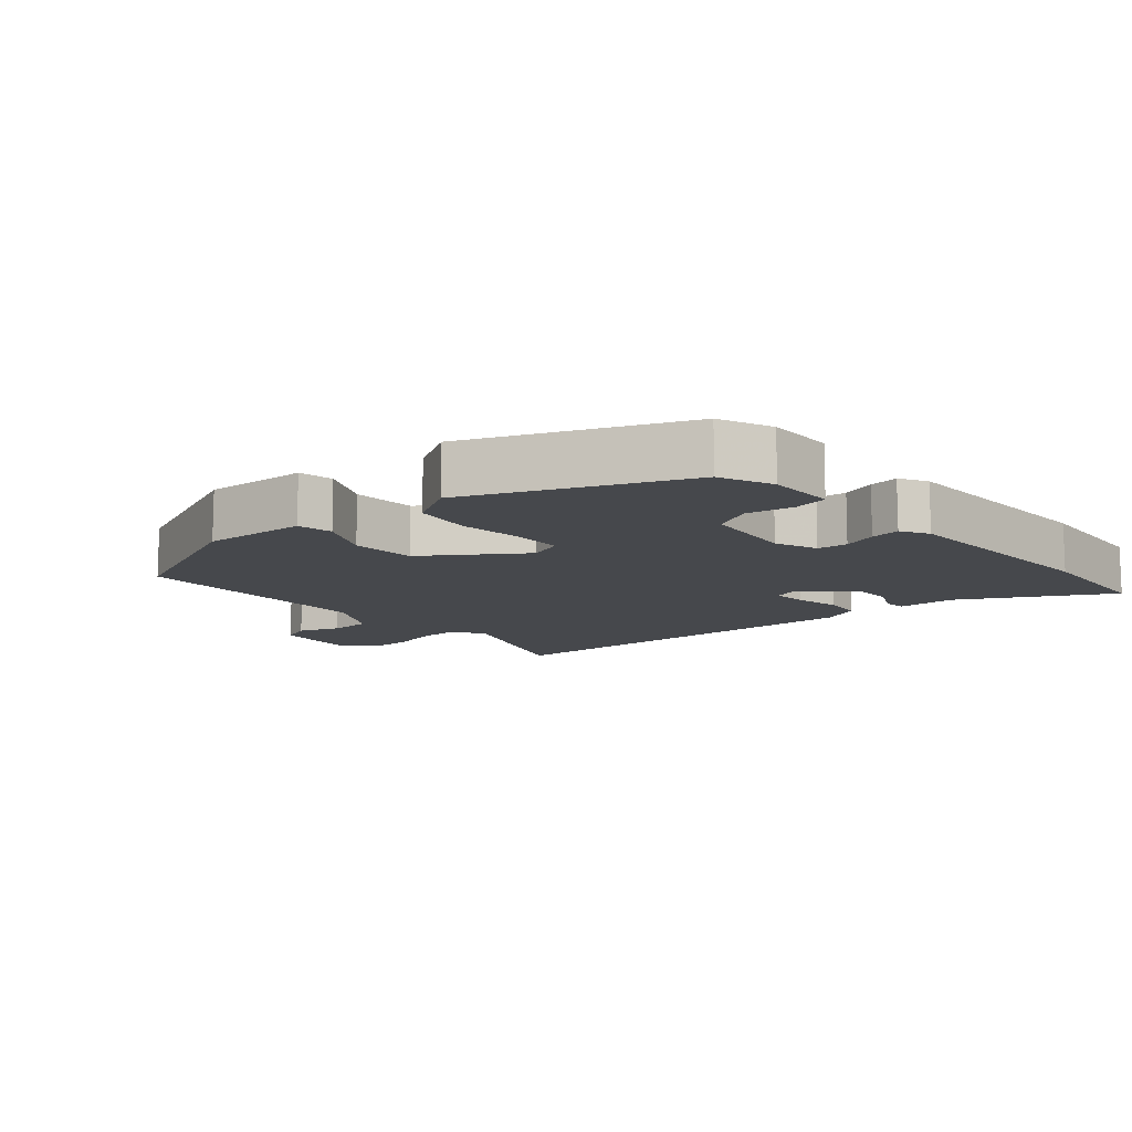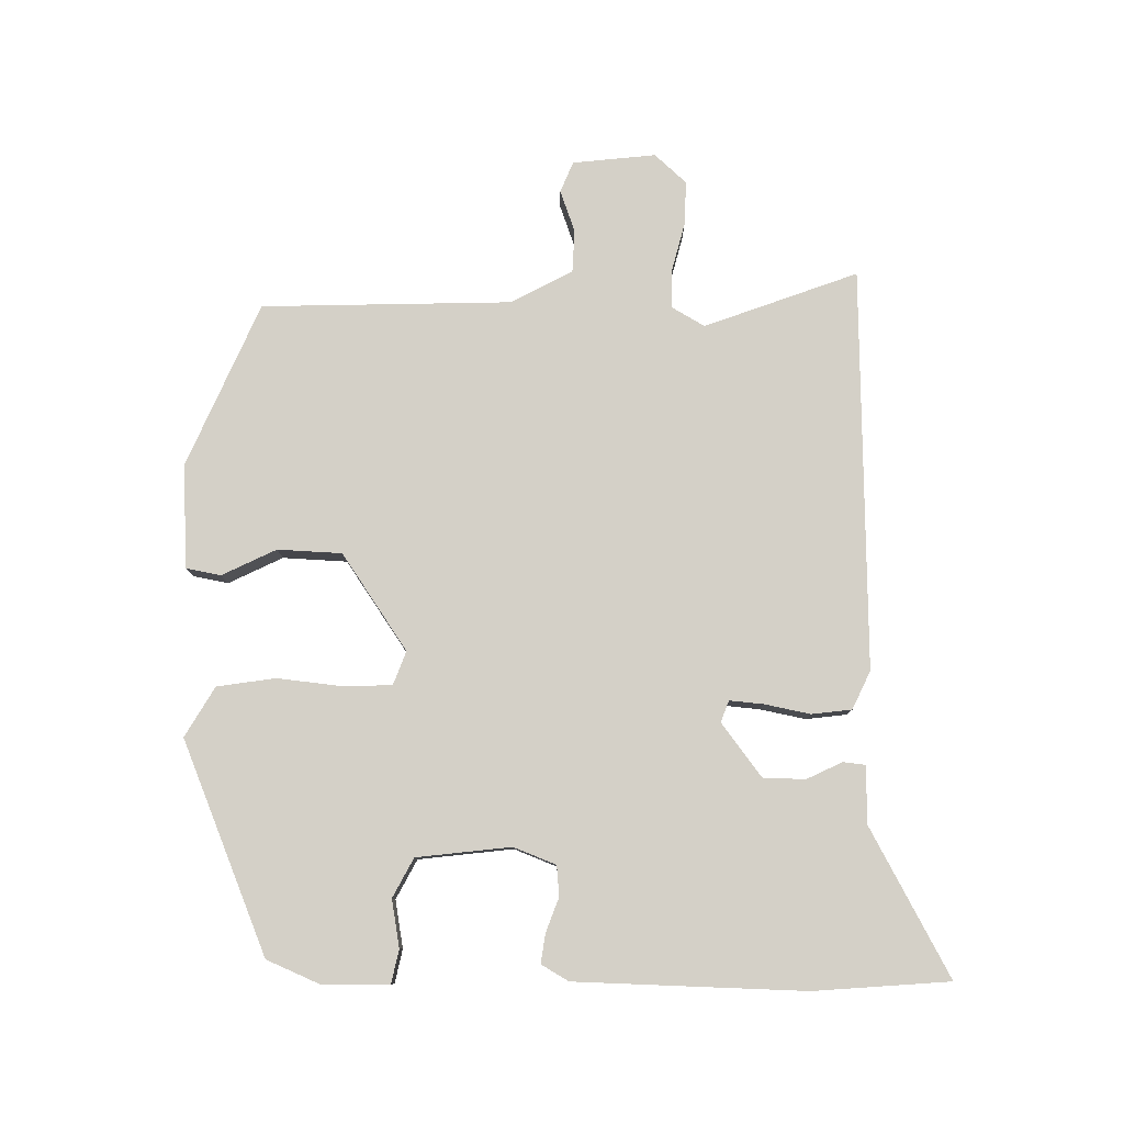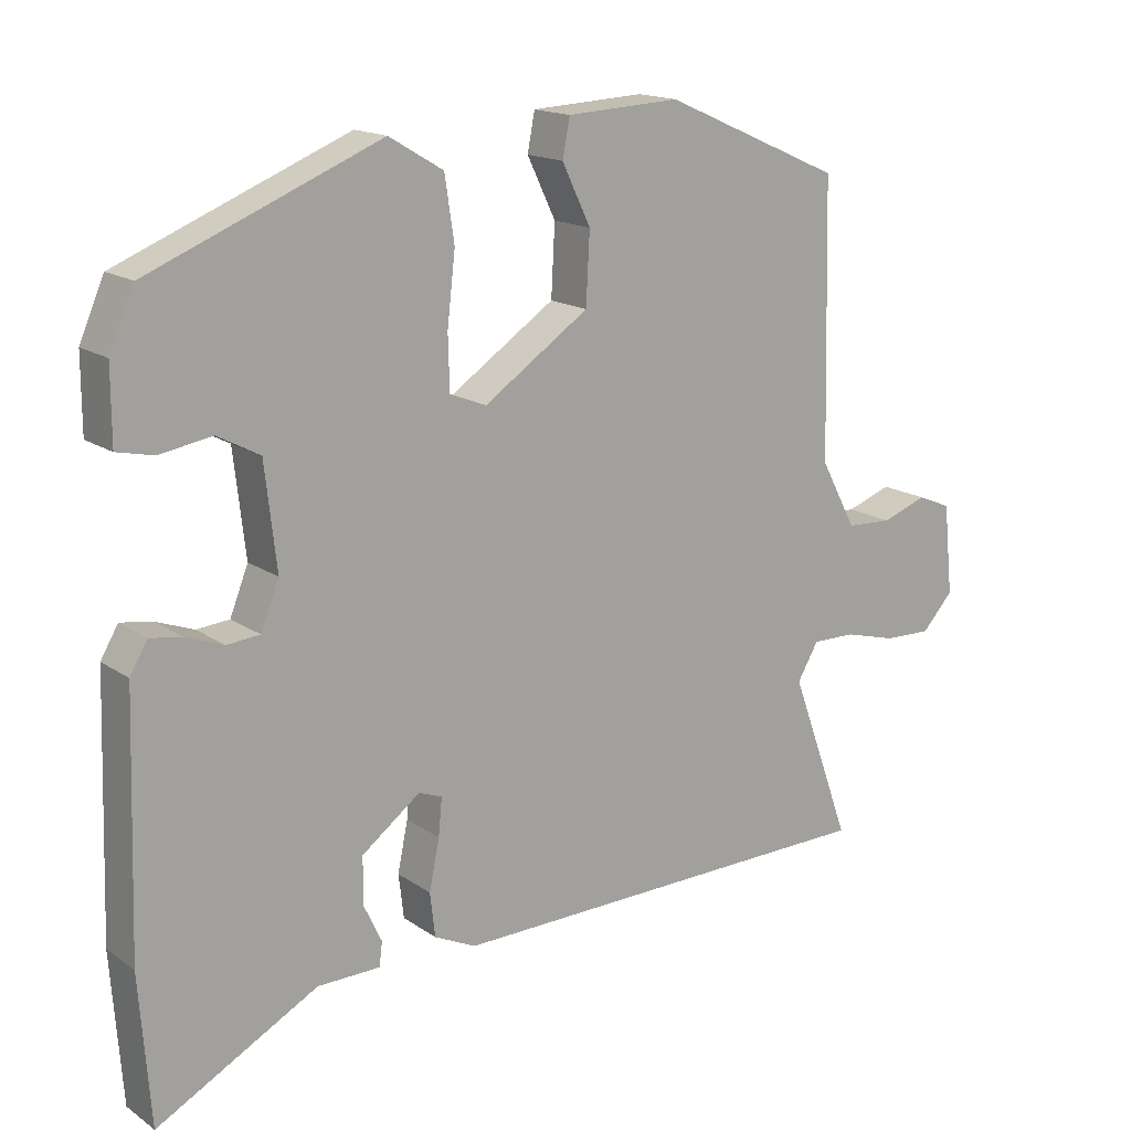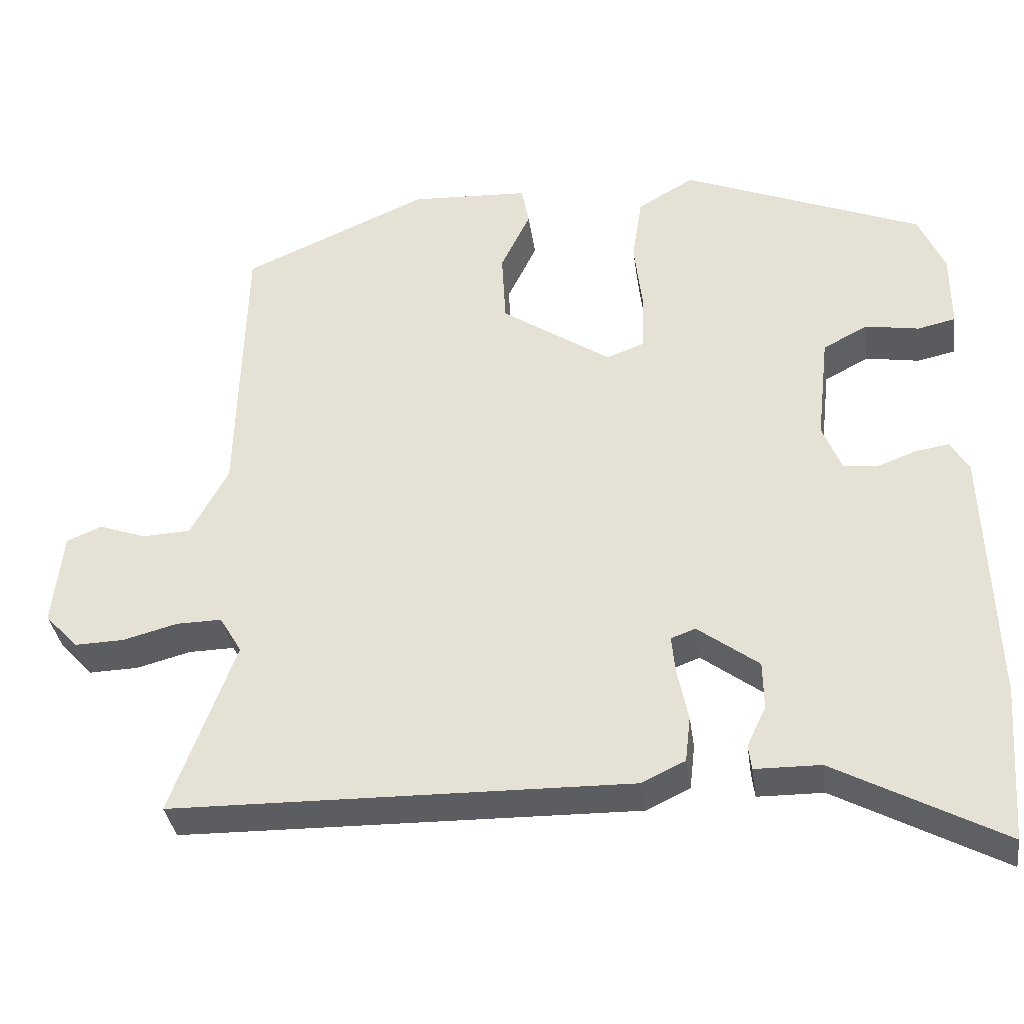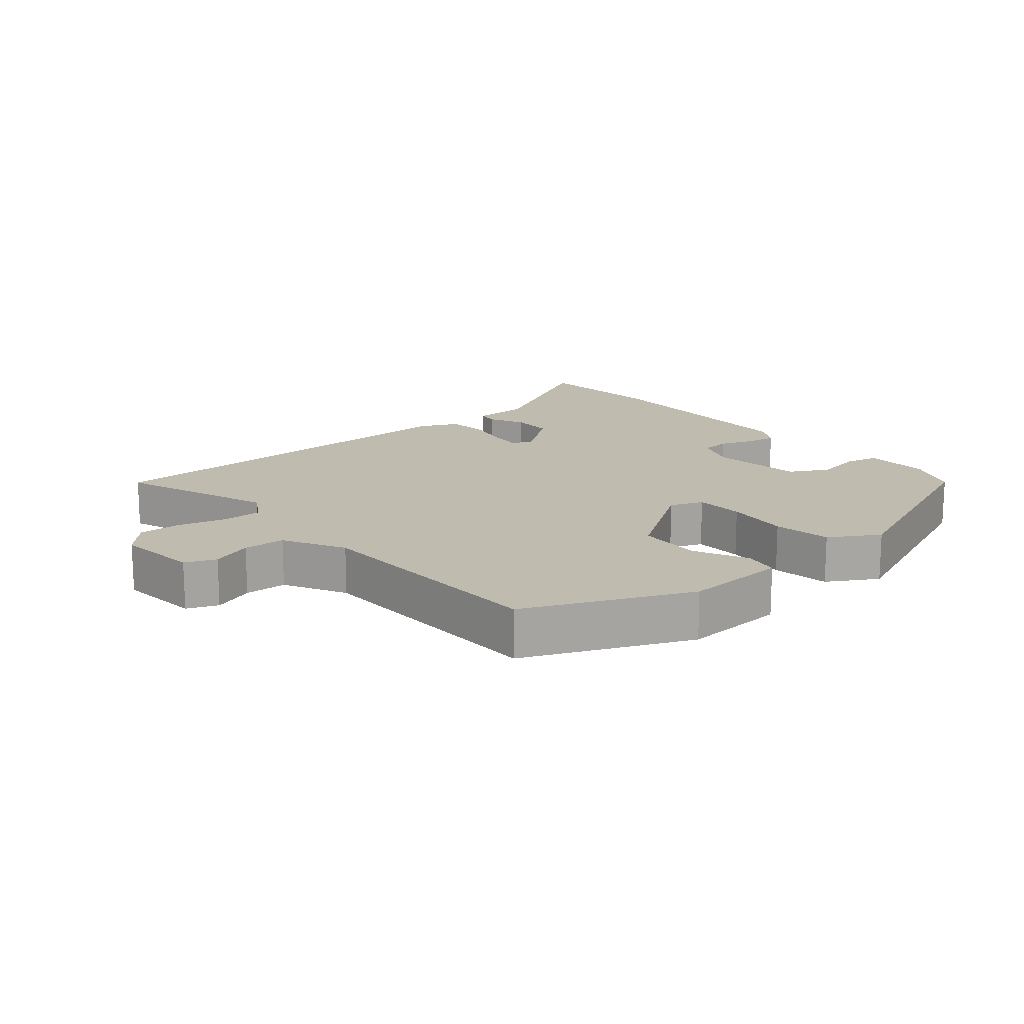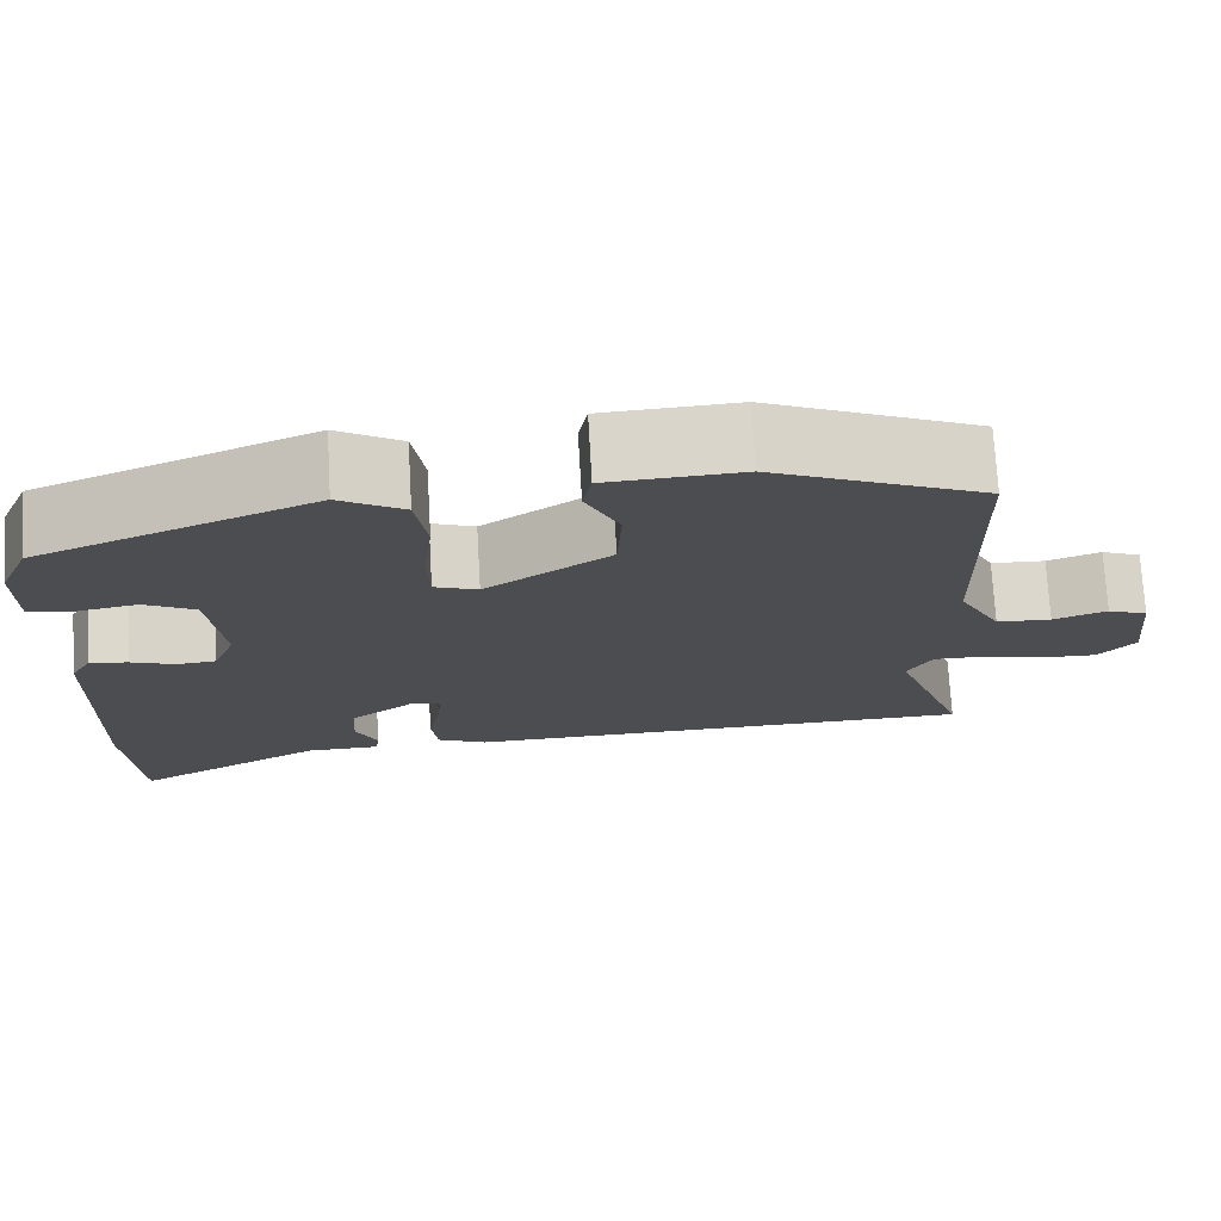
<metadata>
{"format":"obj","ext":"obj","renderer":"f3d","projection":"perspective","resolution":1024,"background":"white","views":[{"elev":-11.4,"azim":40.5,"up":"+Y"},{"elev":80.0,"azim":90.4,"up":"+Y"},{"elev":16.2,"azim":143.9,"up":"+Z"},{"elev":-35.7,"azim":8.0,"up":"+Z"},{"elev":16.1,"azim":-40.2,"up":"+Y"},{"elev":73.7,"azim":176.7,"up":"+Z"}]}
</metadata>
<code>
v 0.506 0.07 -0.419
v 0.491 0.07 -0.622
v 0.271 0.07 -0.504
v 0.185 0.07 -0.503
v 0.181 0.07 -0.47
v 0.206 0.07 -0.417
v 0.205 0.07 -0.354
v 0.125 0.07 -0.294
v 0.093 0.07 -0.306
v 0.098 0.07 -0.357
v 0.112 0.07 -0.425
v 0.105 0.07 -0.485
v 0.048 0.07 -0.512
v -0.552 0.07 -0.502
v -0.469 0.07 -0.273
v -0.498 0.07 -0.224
v -0.557 0.07 -0.225
v -0.629 0.07 -0.244
v -0.694 0.07 -0.246
v -0.737 0.07 -0.199
v -0.724 0.07 -0.075
v -0.678 0.07 -0.056
v -0.616 0.07 -0.078
v -0.553 0.07 -0.075
v -0.504 0.07 0.017
v -0.495 0.07 0.39
v -0.251 0.07 0.497
v -0.096 0.07 0.489
v -0.086 0.07 0.437
v -0.125 0.07 0.356
v -0.12 0.07 0.26
v 0.024 0.07 0.163
v 0.074 0.07 0.182
v 0.076 0.07 0.256
v 0.065 0.07 0.352
v 0.078 0.07 0.439
v 0.152 0.07 0.483
v 0.467 0.07 0.355
v 0.501 0.07 0.277
v 0.501 0.07 0.176
v 0.451 0.07 0.165
v 0.38 0.07 0.177
v 0.322 0.07 0.146
v 0.306 0.07 0.005
v 0.331 0.07 -0.058
v 0.376 0.07 -0.062
v 0.427 0.07 -0.043
v 0.471 0.07 -0.036
v 0.495 0.07 -0.077
v 0.506 0 -0.419
v 0.491 0 -0.622
v 0.271 0 -0.504
v 0.185 0 -0.503
v 0.181 0 -0.47
v 0.206 0 -0.417
v 0.205 0 -0.354
v 0.125 0 -0.294
v 0.093 0 -0.306
v 0.098 0 -0.357
v 0.112 0 -0.425
v 0.105 0 -0.485
v 0.048 0 -0.512
v -0.552 0 -0.502
v -0.469 0 -0.273
v -0.498 0 -0.224
v -0.557 0 -0.225
v -0.629 0 -0.244
v -0.694 0 -0.246
v -0.737 0 -0.199
v -0.724 0 -0.075
v -0.678 0 -0.056
v -0.616 0 -0.078
v -0.553 0 -0.075
v -0.504 0 0.017
v -0.495 0 0.39
v -0.251 0 0.497
v -0.096 0 0.489
v -0.086 0 0.437
v -0.125 0 0.356
v -0.12 0 0.26
v 0.024 0 0.163
v 0.074 0 0.182
v 0.076 0 0.256
v 0.065 0 0.352
v 0.078 0 0.439
v 0.152 0 0.483
v 0.467 0 0.355
v 0.501 0 0.277
v 0.501 0 0.176
v 0.451 0 0.165
v 0.38 0 0.177
v 0.322 0 0.146
v 0.306 0 0.005
v 0.331 0 -0.058
v 0.376 0 -0.062
v 0.427 0 -0.043
v 0.471 0 -0.036
v 0.495 0 -0.077
f 1 2 3
f 49 1 3
f 48 49 3
f 47 48 3
f 46 47 3
f 45 46 3 4
f 40 41 42
f 39 40 42
f 38 39 42
f 37 38 42
f 36 37 42
f 35 36 42
f 34 35 42
f 33 34 42 43
f 32 33 43 44
f 28 29 30
f 27 28 30
f 26 27 30
f 25 26 30
f 24 25 30 31
f 21 22 23
f 20 21 23
f 19 20 23
f 18 19 23
f 17 18 23
f 16 17 23 24
f 24 31 32
f 16 24 32
f 15 16 32
f 13 14 15
f 12 13 15
f 11 12 15
f 10 11 15
f 4 5 6
f 45 4 6
f 45 6 7
f 44 45 7 8
f 32 44 8 9
f 9 10 15 32
f 52 51 50
f 52 50 98
f 52 98 97
f 52 97 96
f 52 96 95
f 53 52 95 94
f 91 90 89
f 91 89 88
f 91 88 87
f 91 87 86
f 91 86 85
f 91 85 84
f 91 84 83
f 92 91 83 82
f 93 92 82 81
f 79 78 77
f 79 77 76
f 79 76 75
f 79 75 74
f 80 79 74 73
f 72 71 70
f 72 70 69
f 72 69 68
f 72 68 67
f 72 67 66
f 73 72 66 65
f 81 80 73
f 81 73 65
f 81 65 64
f 64 63 62
f 64 62 61
f 64 61 60
f 64 60 59
f 55 54 53
f 55 53 94
f 56 55 94
f 57 56 94 93
f 58 57 93 81
f 81 64 59 58
f 1 50 51 2
f 2 51 52 3
f 3 52 53 4
f 4 53 54 5
f 5 54 55 6
f 6 55 56 7
f 7 56 57 8
f 8 57 58 9
f 9 58 59 10
f 10 59 60 11
f 11 60 61 12
f 12 61 62 13
f 13 62 63 14
f 14 63 64 15
f 15 64 65 16
f 16 65 66 17
f 17 66 67 18
f 18 67 68 19
f 19 68 69 20
f 20 69 70 21
f 21 70 71 22
f 22 71 72 23
f 23 72 73 24
f 24 73 74 25
f 25 74 75 26
f 26 75 76 27
f 27 76 77 28
f 28 77 78 29
f 29 78 79 30
f 30 79 80 31
f 31 80 81 32
f 32 81 82 33
f 33 82 83 34
f 34 83 84 35
f 35 84 85 36
f 36 85 86 37
f 37 86 87 38
f 38 87 88 39
f 39 88 89 40
f 40 89 90 41
f 41 90 91 42
f 42 91 92 43
f 43 92 93 44
f 44 93 94 45
f 45 94 95 46
f 46 95 96 47
f 47 96 97 48
f 48 97 98 49
f 49 98 50 1

</code>
